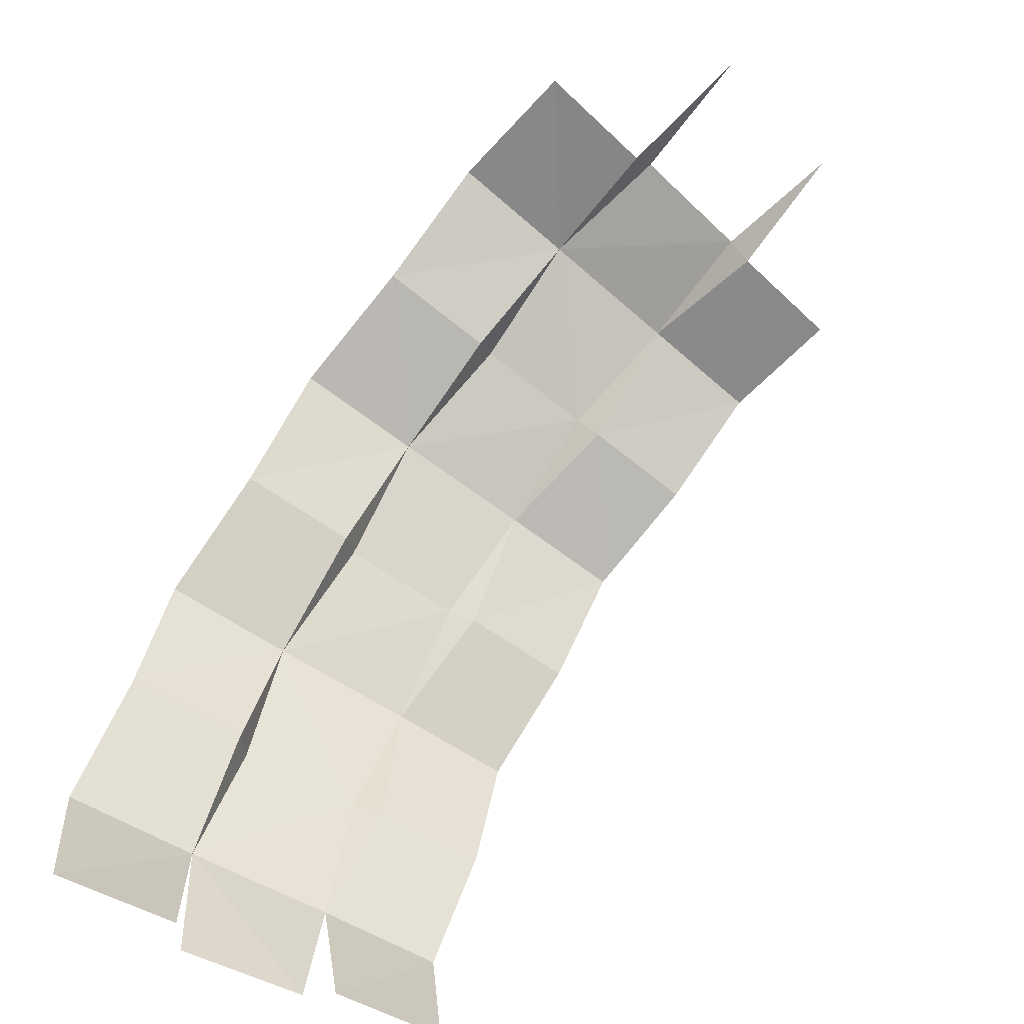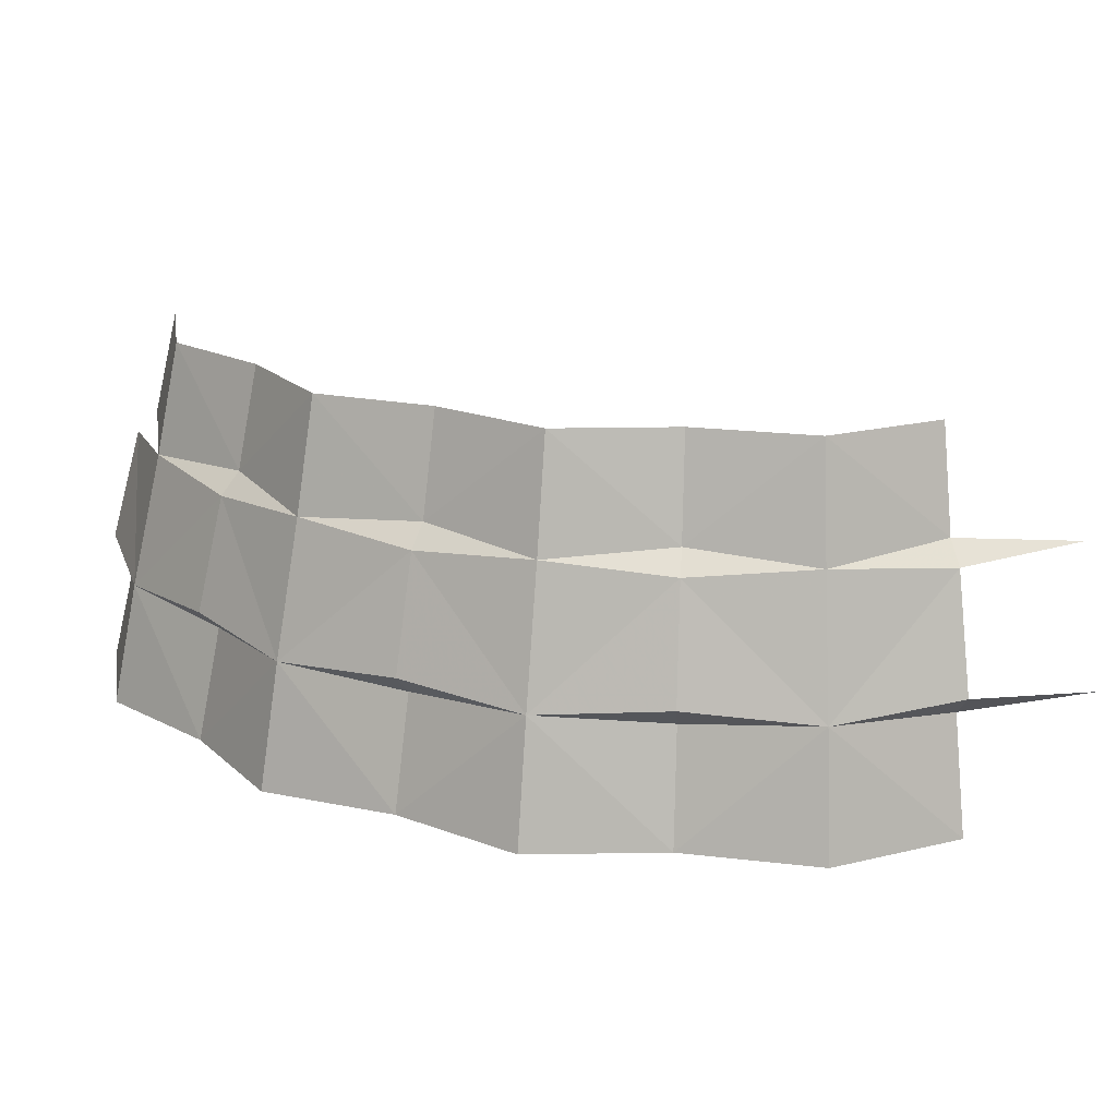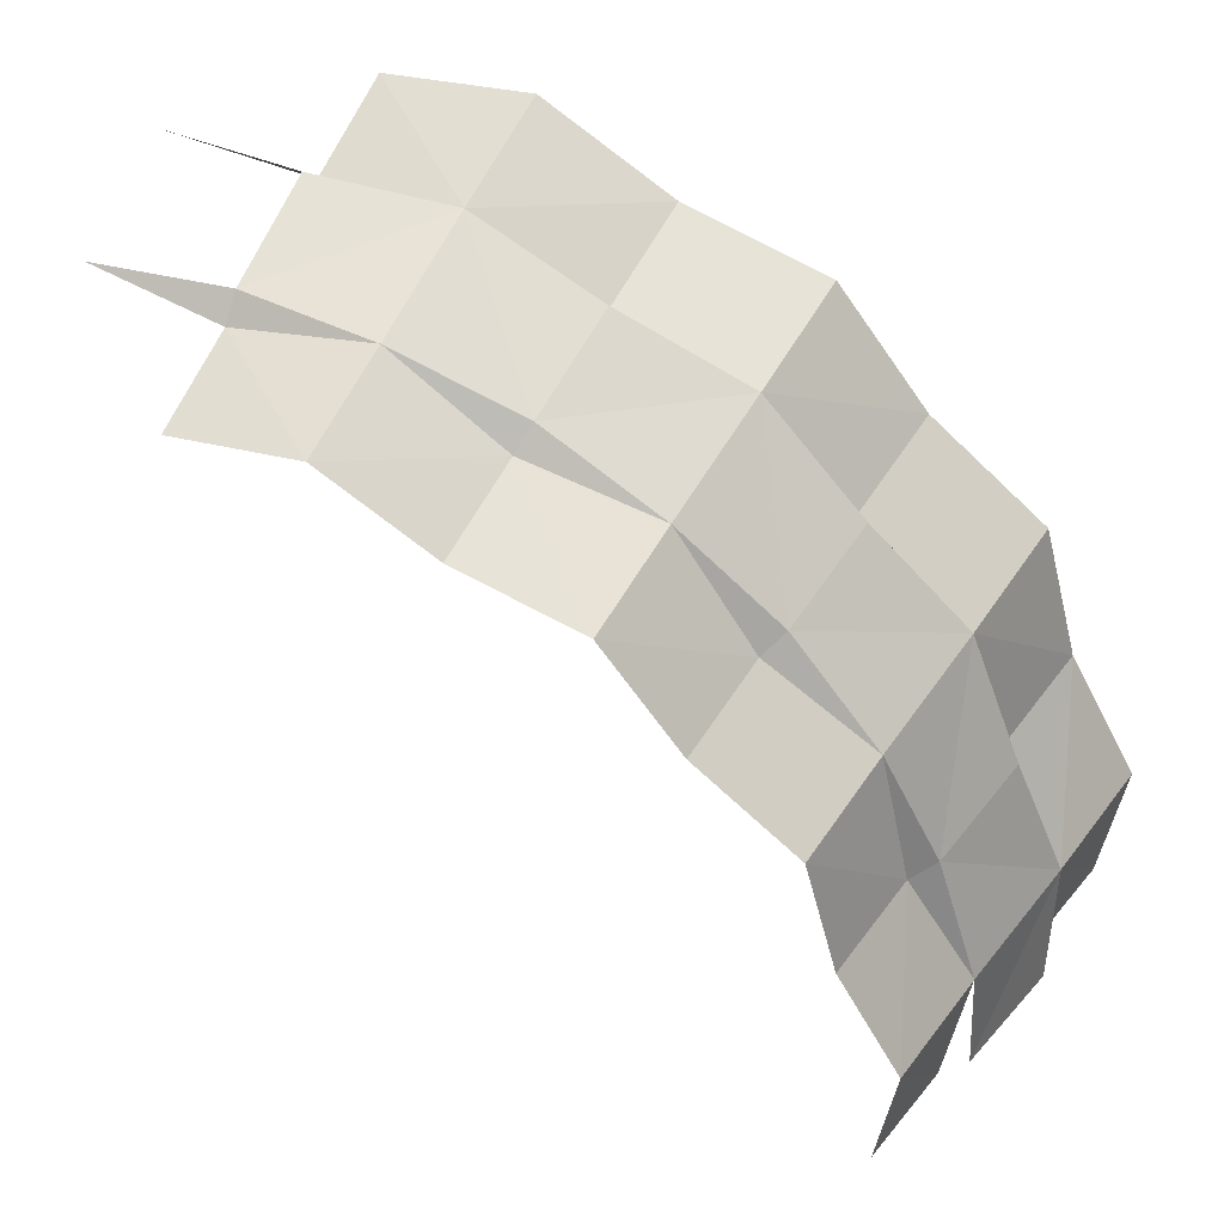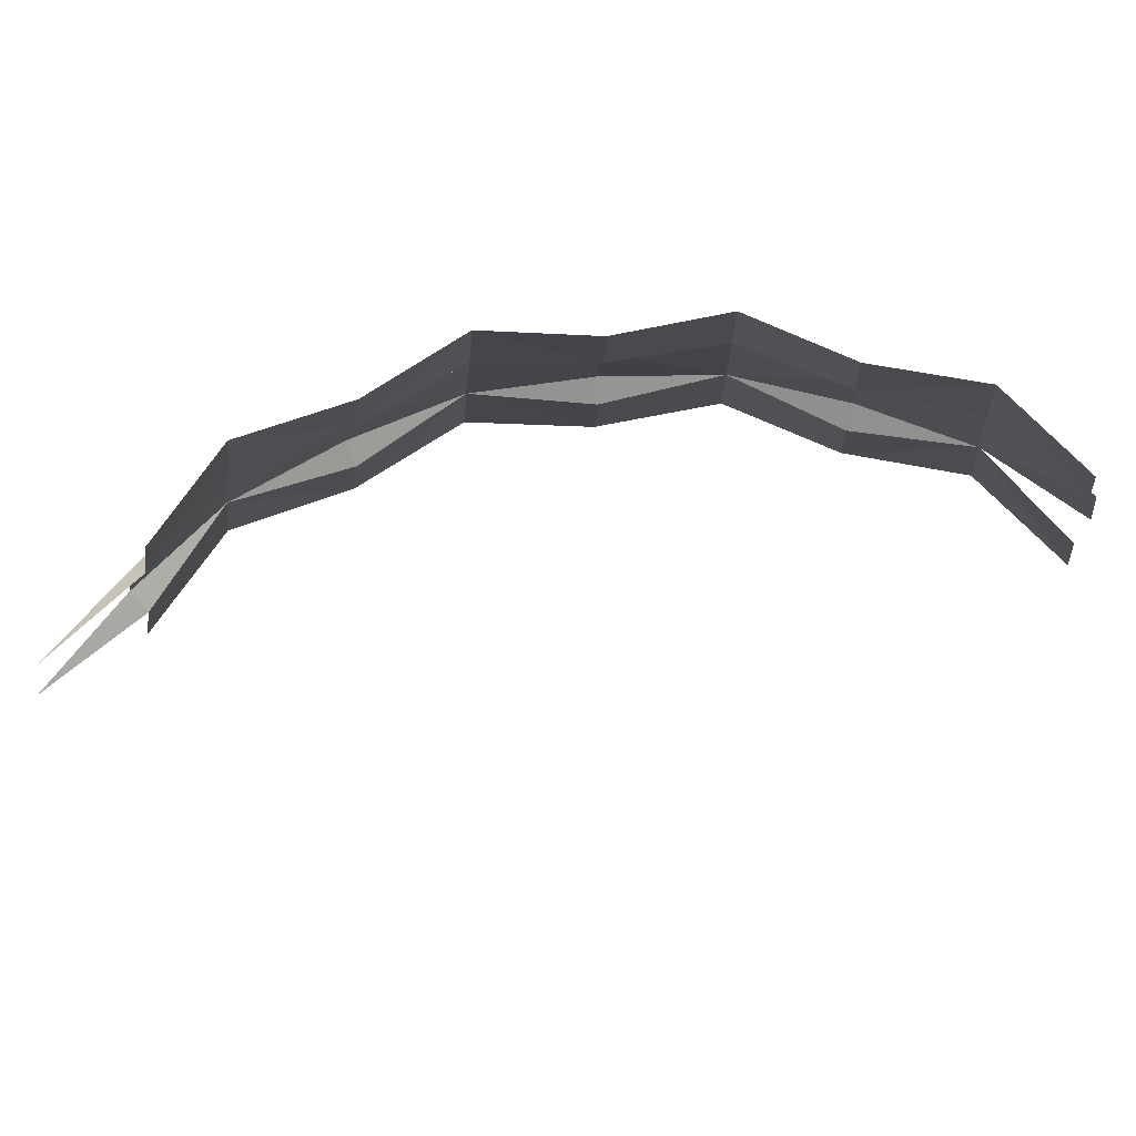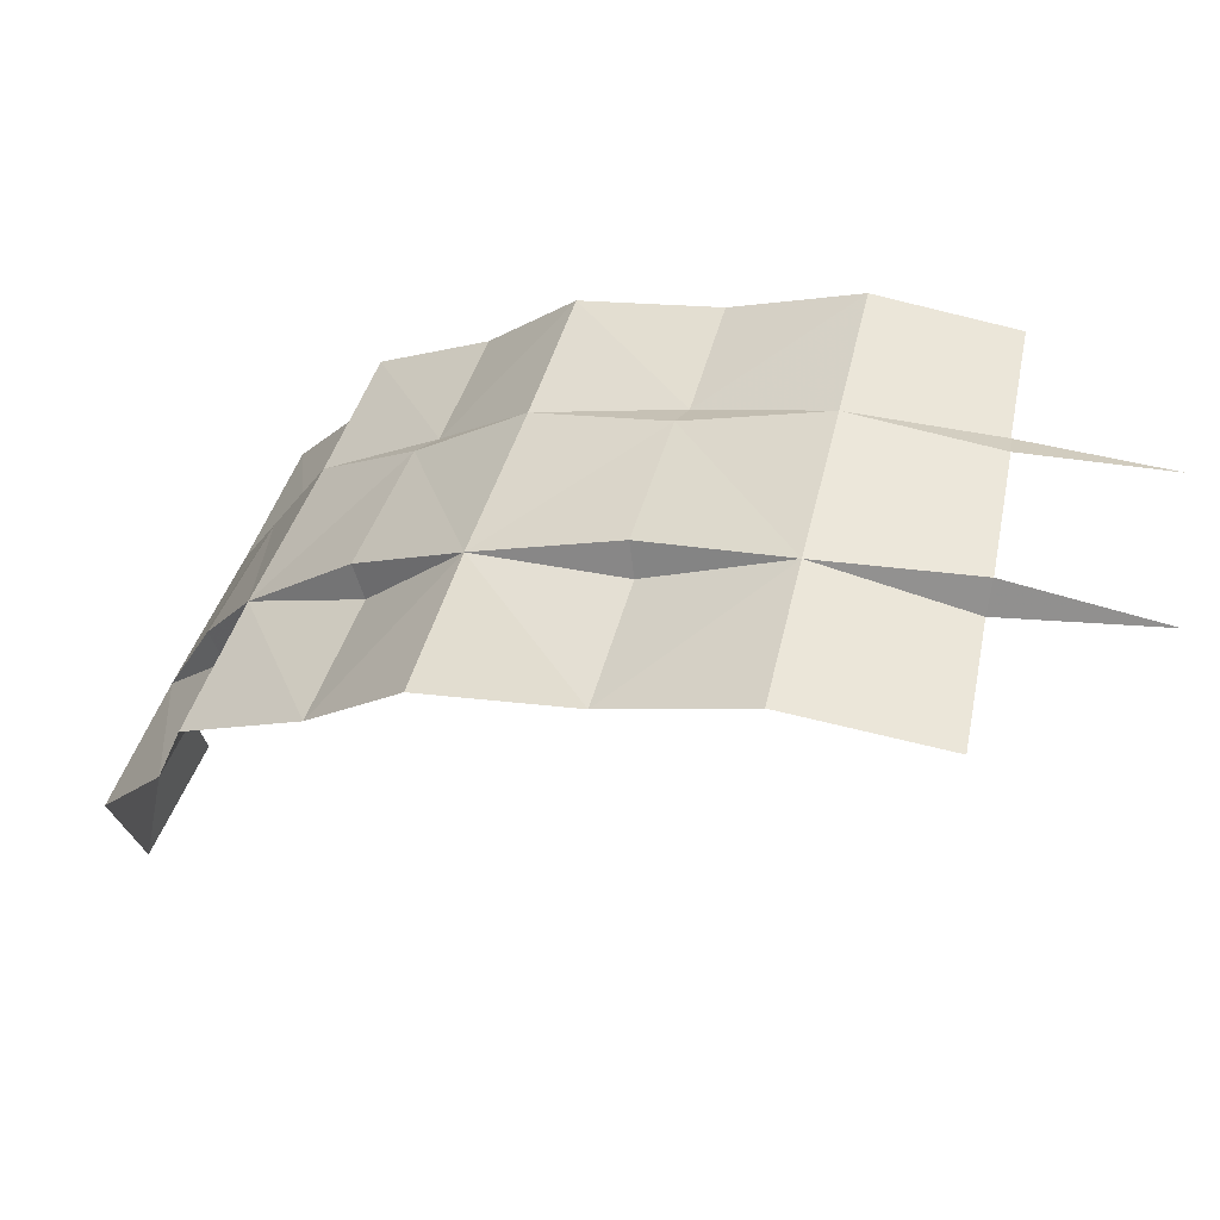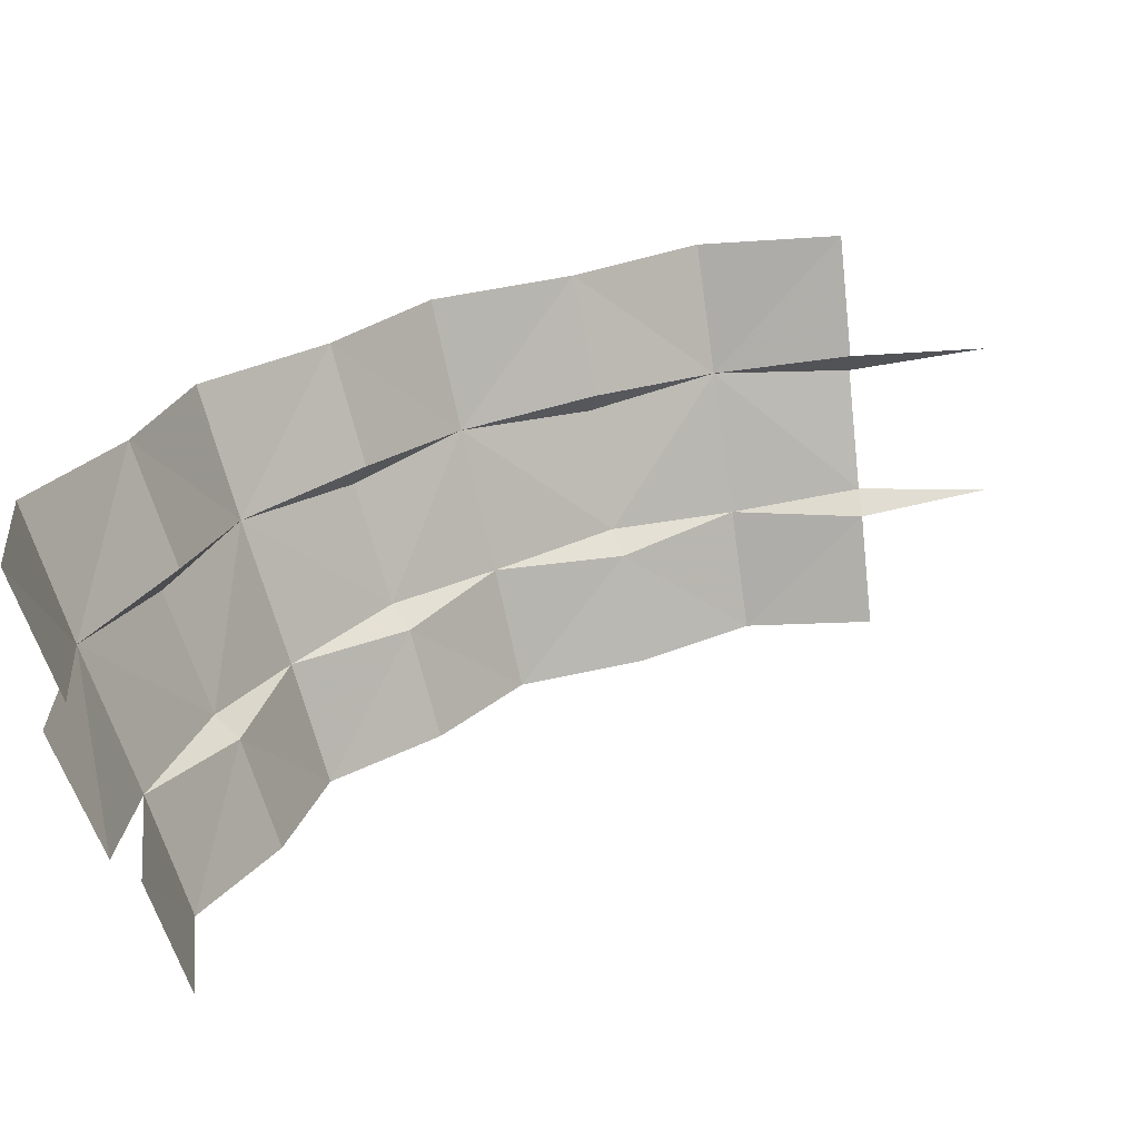
<metadata>
{"format":"obj","ext":"obj","renderer":"f3d","projection":"perspective","resolution":1024,"background":"white","views":[{"elev":-63.1,"azim":49.0,"up":"+Z"},{"elev":19.8,"azim":-17.1,"up":"+Y"},{"elev":45.2,"azim":-157.0,"up":"+Z"},{"elev":68.2,"azim":130.4,"up":"+Y"},{"elev":68.2,"azim":11.3,"up":"+Z"},{"elev":-67.5,"azim":5.5,"up":"+Z"}]}
</metadata>
<code>
v -0.9453 2.105 0.188
v -0.92 2.09 0
v -0.96 1.93 0
v -0.9838 1.93 0.1957
v -0.9453 2.105 0.188
v -0.96 1.93 0
v -0.9453 2.105 0.188
v -0.905 2.28 0
v -0.95 2.12 0
v -0.8982 2.295 0.1787
v -0.905 2.28 0
v -0.9453 2.105 0.188
v -0.84 2.455 0
v -0.875 2.31 0
v -0.8626 2.455 0.1716
v -0.8626 2.455 0.1716
v -0.875 2.31 0
v -0.8982 2.295 0.1787
v 0.188 2.105 0.9453
v 0 2.12 0.95
v 0 2.09 0.92
v 0 2.12 0.95
v -0.188 2.105 0.9453
v 0 2.09 0.92
v 0 2.31 0.875
v -0.1787 2.295 0.8982
v 0 2.28 0.905
v 0 2.31 0.875
v 0 2.28 0.905
v 0.1787 2.295 0.8982
v 0 1.93 0.96
v -0.188 2.105 0.9453
v -0.1957 1.93 0.9838
v 0 2.09 0.92
v -0.188 2.105 0.9453
v 0 1.93 0.96
v 0 2.28 0.905
v -0.1787 2.295 0.8982
v -0.188 2.105 0.9453
v 0 2.12 0.95
v 0 2.28 0.905
v -0.188 2.105 0.9453
v -0.1716 2.455 0.8626
v -0.1787 2.295 0.8982
v 0 2.31 0.875
v -0.1716 2.455 0.8626
v 0 2.31 0.875
v 0 2.455 0.84
v -0.188 2.105 0.9453
v -0.3635 2.12 0.8777
v -0.3521 2.09 0.85
v -0.3635 2.12 0.8777
v -0.5355 2.105 0.8014
v -0.3521 2.09 0.85
v -0.3348 2.31 0.8084
v -0.5088 2.295 0.7615
v -0.3463 2.28 0.8361
v -0.3348 2.31 0.8084
v -0.3463 2.28 0.8361
v -0.1787 2.295 0.8982
v -0.3674 1.93 0.8869
v -0.5355 2.105 0.8014
v -0.5573 1.93 0.834
v -0.3521 2.09 0.85
v -0.5355 2.105 0.8014
v -0.3674 1.93 0.8869
v -0.188 2.105 0.9453
v -0.3521 2.09 0.85
v -0.3674 1.93 0.8869
v -0.1957 1.93 0.9838
v -0.188 2.105 0.9453
v -0.3674 1.93 0.8869
v -0.3463 2.28 0.8361
v -0.5088 2.295 0.7615
v -0.5355 2.105 0.8014
v -0.3635 2.12 0.8777
v -0.3463 2.28 0.8361
v -0.5355 2.105 0.8014
v -0.188 2.105 0.9453
v -0.3463 2.28 0.8361
v -0.3635 2.12 0.8777
v -0.1787 2.295 0.8982
v -0.3463 2.28 0.8361
v -0.188 2.105 0.9453
v -0.4886 2.455 0.7313
v -0.5088 2.295 0.7615
v -0.3348 2.31 0.8084
v -0.4886 2.455 0.7313
v -0.3348 2.31 0.8084
v -0.3215 2.455 0.7761
v -0.3215 2.455 0.7761
v -0.3348 2.31 0.8084
v -0.1716 2.455 0.8626
v -0.1716 2.455 0.8626
v -0.3348 2.31 0.8084
v -0.1787 2.295 0.8982
v -0.5355 2.105 0.8014
v -0.6717 2.12 0.6717
v -0.6505 2.09 0.6505
v -0.6717 2.12 0.6717
v -0.8014 2.105 0.5355
v -0.6505 2.09 0.6505
v -0.6187 2.31 0.6187
v -0.7615 2.295 0.5088
v -0.6399 2.28 0.6399
v -0.6187 2.31 0.6187
v -0.6399 2.28 0.6399
v -0.5088 2.295 0.7615
v -0.6788 1.93 0.6788
v -0.8014 2.105 0.5355
v -0.834 1.93 0.5573
v -0.6505 2.09 0.6505
v -0.8014 2.105 0.5355
v -0.6788 1.93 0.6788
v -0.5355 2.105 0.8014
v -0.6505 2.09 0.6505
v -0.6788 1.93 0.6788
v -0.5573 1.93 0.834
v -0.5355 2.105 0.8014
v -0.6788 1.93 0.6788
v -0.6399 2.28 0.6399
v -0.7615 2.295 0.5088
v -0.8014 2.105 0.5355
v -0.6717 2.12 0.6717
v -0.6399 2.28 0.6399
v -0.8014 2.105 0.5355
v -0.5355 2.105 0.8014
v -0.6399 2.28 0.6399
v -0.6717 2.12 0.6717
v -0.5088 2.295 0.7615
v -0.6399 2.28 0.6399
v -0.5355 2.105 0.8014
v -0.7313 2.455 0.4886
v -0.7615 2.295 0.5088
v -0.6187 2.31 0.6187
v -0.7313 2.455 0.4886
v -0.6187 2.31 0.6187
v -0.594 2.455 0.594
v -0.594 2.455 0.594
v -0.6187 2.31 0.6187
v -0.4886 2.455 0.7313
v -0.4886 2.455 0.7313
v -0.6187 2.31 0.6187
v -0.5088 2.295 0.7615
v -0.8014 2.105 0.5355
v -0.8777 2.12 0.3635
v -0.85 2.09 0.3521
v -0.8777 2.12 0.3635
v -0.9453 2.105 0.188
v -0.85 2.09 0.3521
v -0.8084 2.31 0.3348
v -0.8982 2.295 0.1787
v -0.8361 2.28 0.3463
v -0.8084 2.31 0.3348
v -0.8361 2.28 0.3463
v -0.7615 2.295 0.5088
v -0.8869 1.93 0.3674
v -0.9453 2.105 0.188
v -0.9838 1.93 0.1957
v -0.85 2.09 0.3521
v -0.9453 2.105 0.188
v -0.8869 1.93 0.3674
v -0.8014 2.105 0.5355
v -0.85 2.09 0.3521
v -0.8869 1.93 0.3674
v -0.834 1.93 0.5573
v -0.8014 2.105 0.5355
v -0.8869 1.93 0.3674
v -0.8361 2.28 0.3463
v -0.8982 2.295 0.1787
v -0.9453 2.105 0.188
v -0.8777 2.12 0.3635
v -0.8361 2.28 0.3463
v -0.9453 2.105 0.188
v -0.8014 2.105 0.5355
v -0.8361 2.28 0.3463
v -0.8777 2.12 0.3635
v -0.7615 2.295 0.5088
v -0.8361 2.28 0.3463
v -0.8014 2.105 0.5355
v -0.8626 2.455 0.1716
v -0.8982 2.295 0.1787
v -0.8084 2.31 0.3348
v -0.8626 2.455 0.1716
v -0.8084 2.31 0.3348
v -0.7761 2.455 0.3215
v -0.7761 2.455 0.3215
v -0.8084 2.31 0.3348
v -0.7313 2.455 0.4886
v -0.7313 2.455 0.4886
v -0.8084 2.31 0.3348
v -0.7615 2.295 0.5088
g mesh7102324
f 1 2 3
f 4 5 6
f 7 8 9
f 10 11 12
f 13 14 15
f 16 17 18
f 19 20 21
f 22 23 24
f 25 26 27
f 28 29 30
f 31 32 33
f 34 35 36
f 37 38 39
f 40 41 42
f 43 44 45
f 46 47 48
f 49 50 51
f 52 53 54
f 55 56 57
f 58 59 60
f 61 62 63
f 64 65 66
f 67 68 69
f 70 71 72
f 73 74 75
f 76 77 78
f 79 80 81
f 82 83 84
f 85 86 87
f 88 89 90
f 91 92 93
f 94 95 96
f 97 98 99
f 100 101 102
f 103 104 105
f 106 107 108
f 109 110 111
f 112 113 114
f 115 116 117
f 118 119 120
f 121 122 123
f 124 125 126
f 127 128 129
f 130 131 132
f 133 134 135
f 136 137 138
f 139 140 141
f 142 143 144
f 145 146 147
f 148 149 150
f 151 152 153
f 154 155 156
f 157 158 159
f 160 161 162
f 163 164 165
f 166 167 168
f 169 170 171
f 172 173 174
f 175 176 177
f 178 179 180
f 181 182 183
f 184 185 186
f 187 188 189
f 190 191 192

</code>
